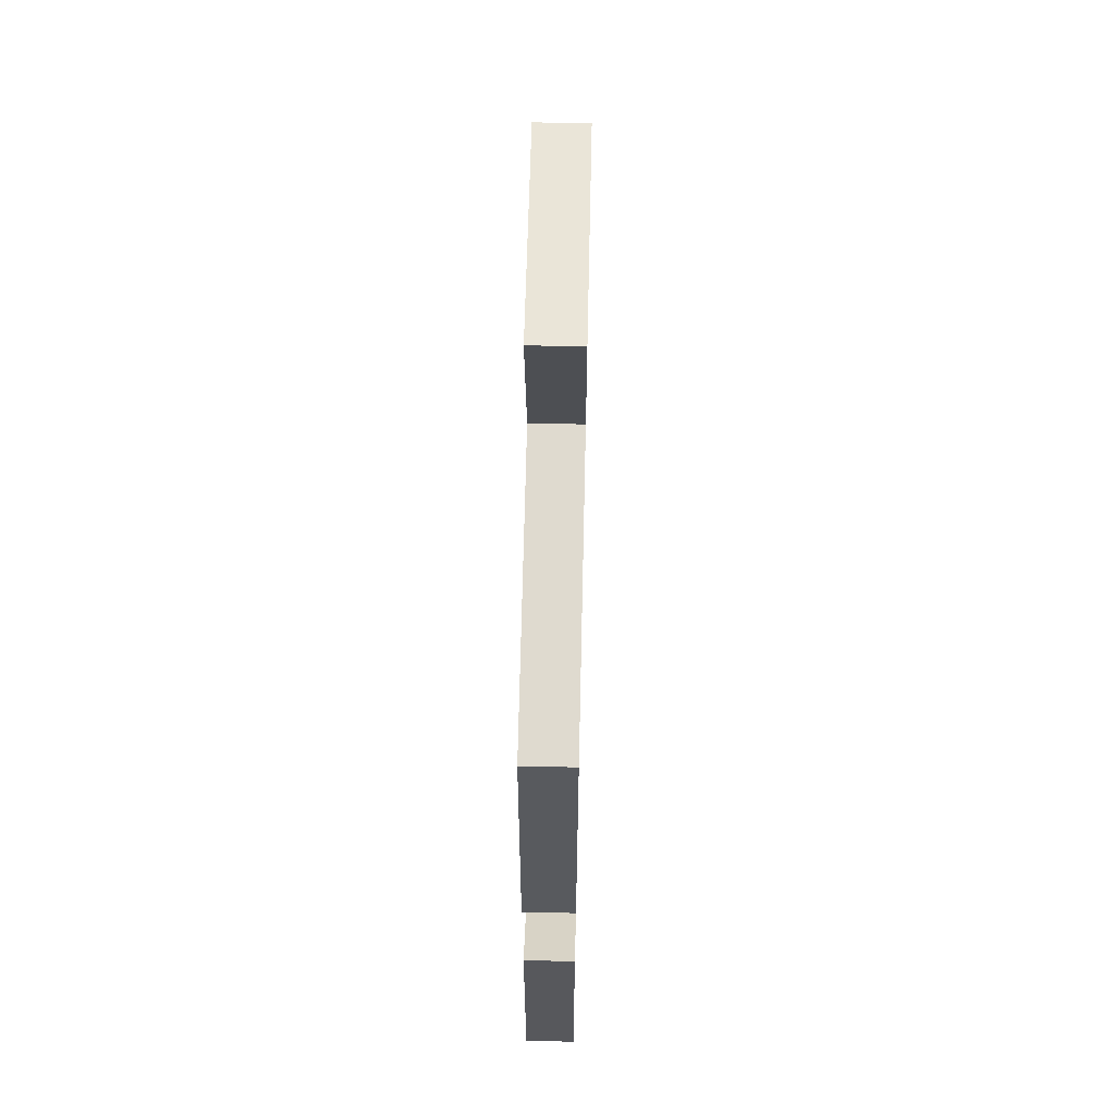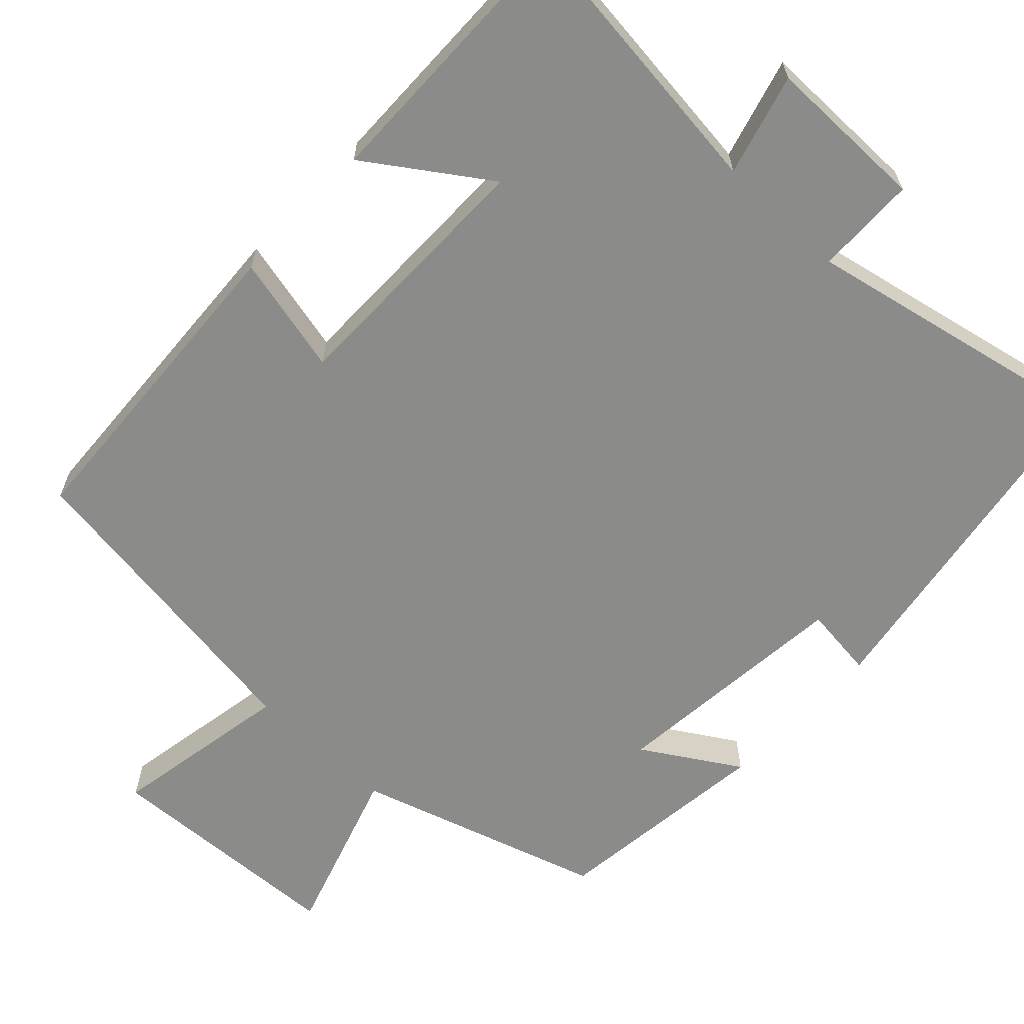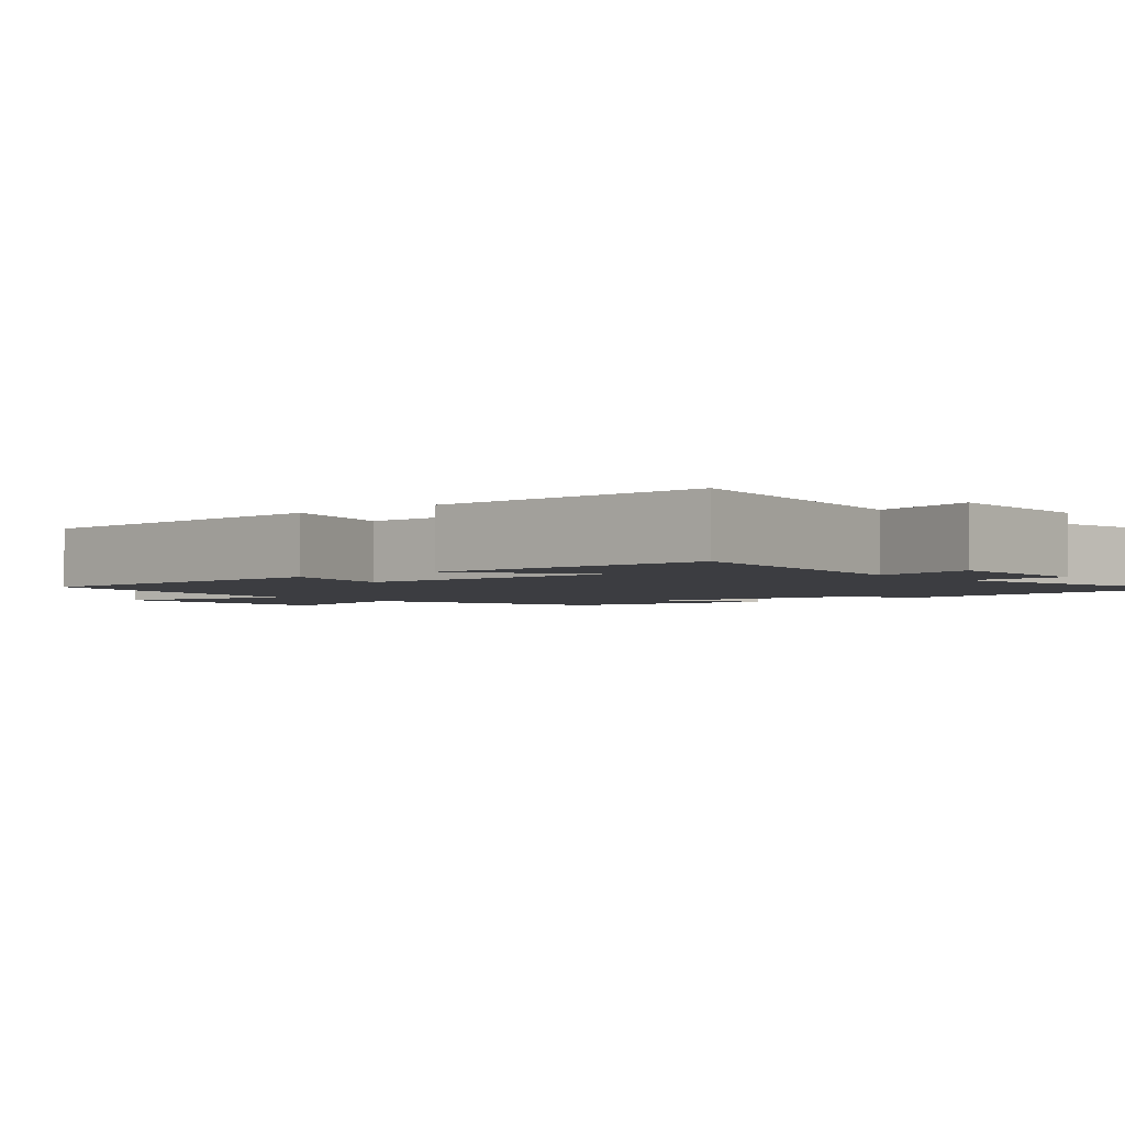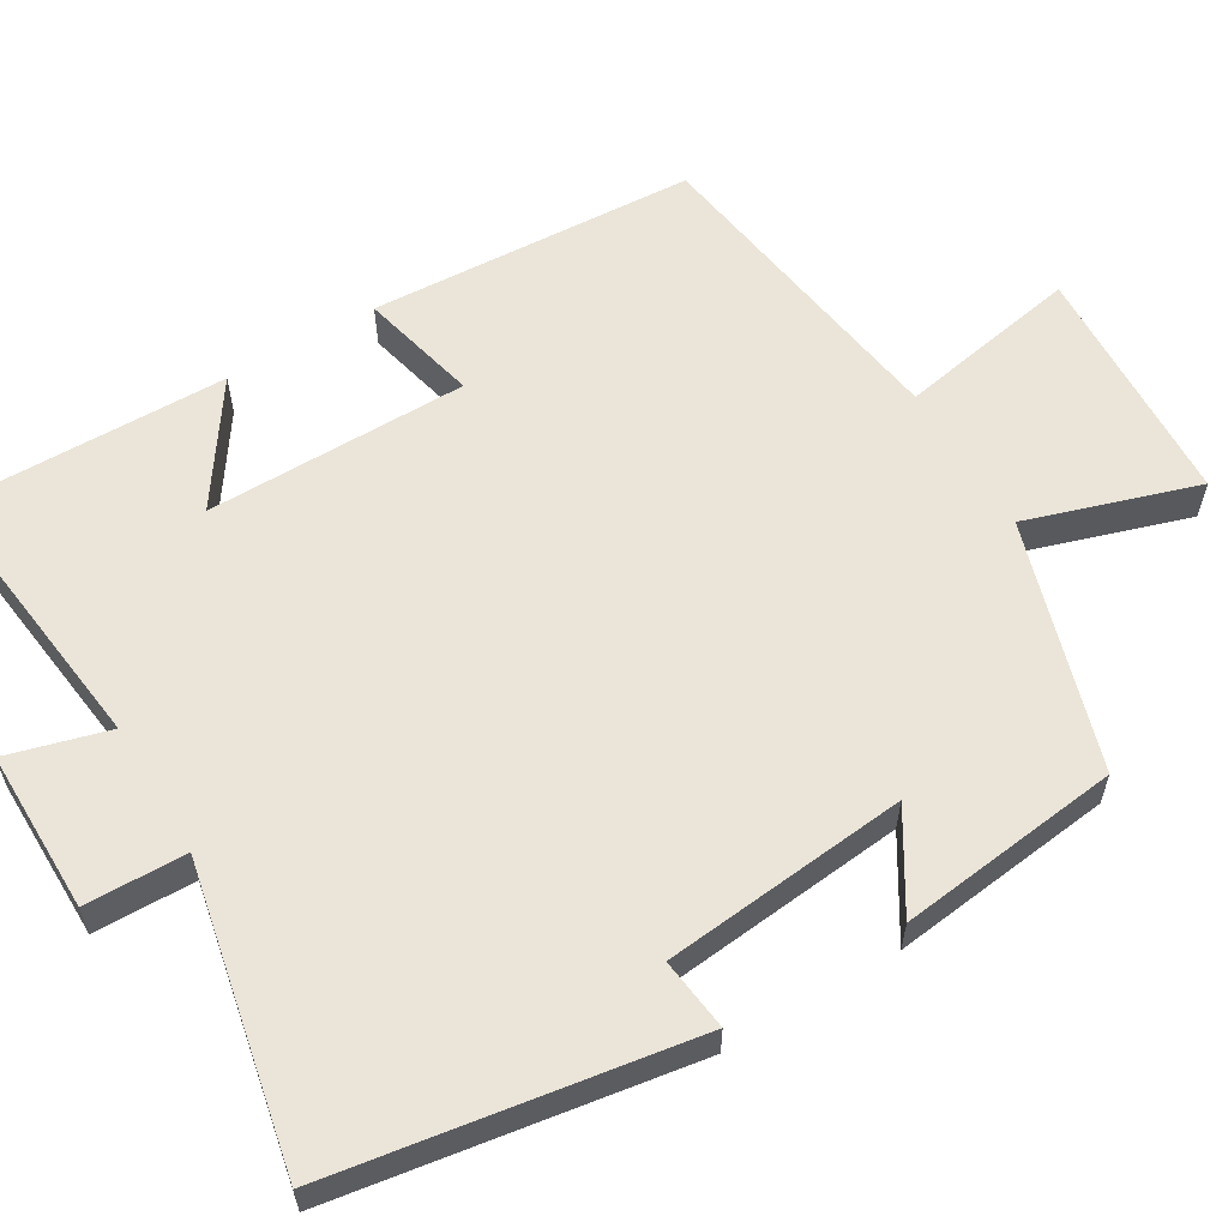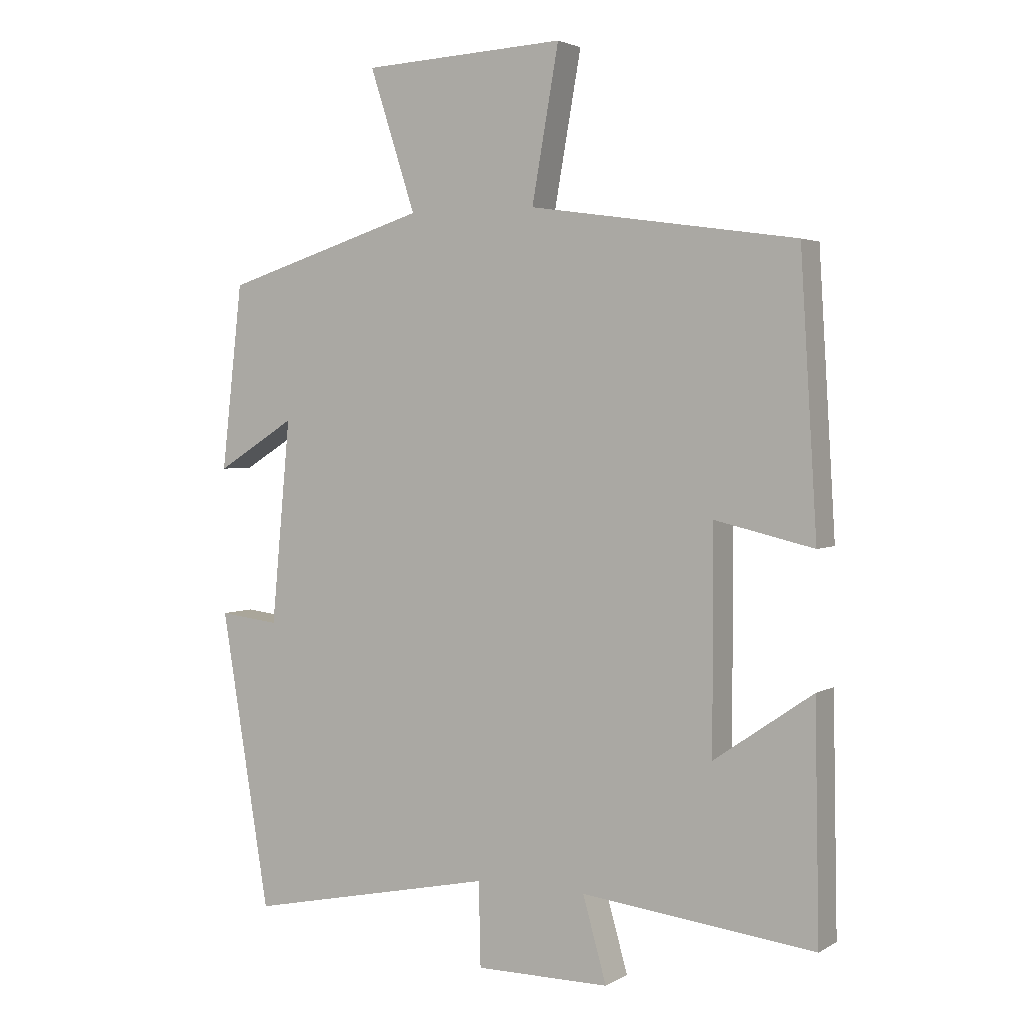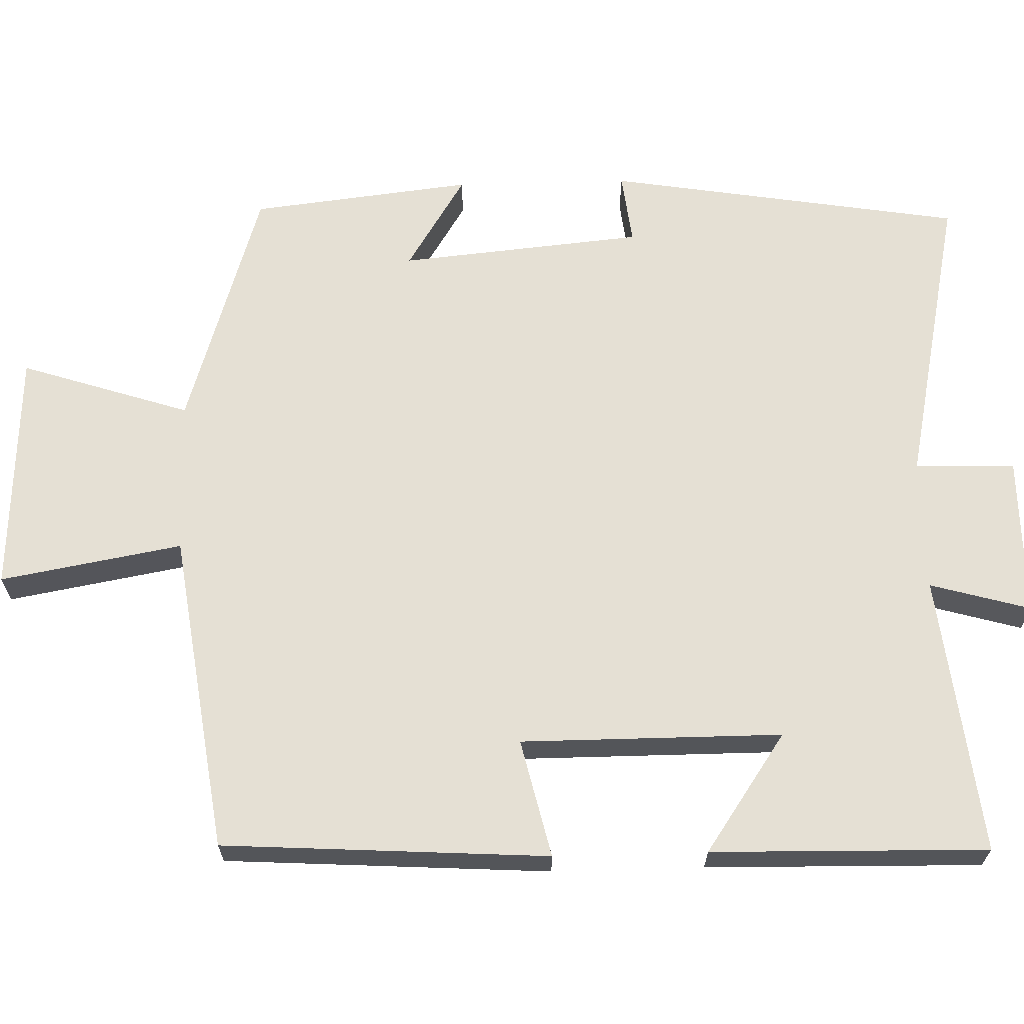
<metadata>
{"format":"obj","ext":"obj","renderer":"f3d","projection":"perspective","resolution":1024,"background":"white","views":[{"elev":62.4,"azim":91.3,"up":"+Z"},{"elev":-63.7,"azim":136.6,"up":"+Y"},{"elev":-2.7,"azim":129.3,"up":"+Y"},{"elev":59.3,"azim":-121.1,"up":"+Y"},{"elev":2.9,"azim":29.1,"up":"+Z"},{"elev":65.6,"azim":88.4,"up":"+Y"}]}
</metadata>
<code>
v -0.467 0.07 0.4
v -0.147 0.07 0.5
v -0.219 0.07 0.721
v 0.099 0.07 0.737
v 0.057 0.07 0.5
v 0.474 0.07 0.44
v 0.5 0.07 0.016
v 0.346 0.07 0.052
v 0.346 0.07 -0.288
v 0.5 0.07 -0.182
v 0.507 0.07 -0.542
v 0.142 0.07 -0.5
v 0.179 0.07 -0.631
v -0.031 0.07 -0.631
v -0.034 0.07 -0.5
v -0.424 0.07 -0.582
v -0.5 0.07 -0.119
v -0.406 0.07 -0.13
v -0.376 0.07 0.188
v -0.5 0.07 0.111
v -0.467 0 0.4
v -0.147 0 0.5
v -0.219 0 0.721
v 0.099 0 0.737
v 0.057 0 0.5
v 0.474 0 0.44
v 0.5 0 0.016
v 0.346 0 0.052
v 0.346 0 -0.288
v 0.5 0 -0.182
v 0.507 0 -0.542
v 0.142 0 -0.5
v 0.179 0 -0.631
v -0.031 0 -0.631
v -0.034 0 -0.5
v -0.424 0 -0.582
v -0.5 0 -0.119
v -0.406 0 -0.13
v -0.376 0 0.188
v -0.5 0 0.111
f 19 20 1 2
f 18 19 2
f 15 16 17 18
f 15 18 2
f 12 13 14 15
f 12 15 2
f 9 10 11 12
f 8 9 12 2
f 5 6 7 8
f 5 8 2 3
f 3 4 5
f 22 21 40 39
f 22 39 38
f 38 37 36 35
f 22 38 35
f 35 34 33 32
f 22 35 32
f 32 31 30 29
f 22 32 29 28
f 28 27 26 25
f 23 22 28 25
f 25 24 23
f 1 21 22 2
f 2 22 23 3
f 3 23 24 4
f 4 24 25 5
f 5 25 26 6
f 6 26 27 7
f 7 27 28 8
f 8 28 29 9
f 9 29 30 10
f 10 30 31 11
f 11 31 32 12
f 12 32 33 13
f 13 33 34 14
f 14 34 35 15
f 15 35 36 16
f 16 36 37 17
f 17 37 38 18
f 18 38 39 19
f 19 39 40 20
f 20 40 21 1

</code>
